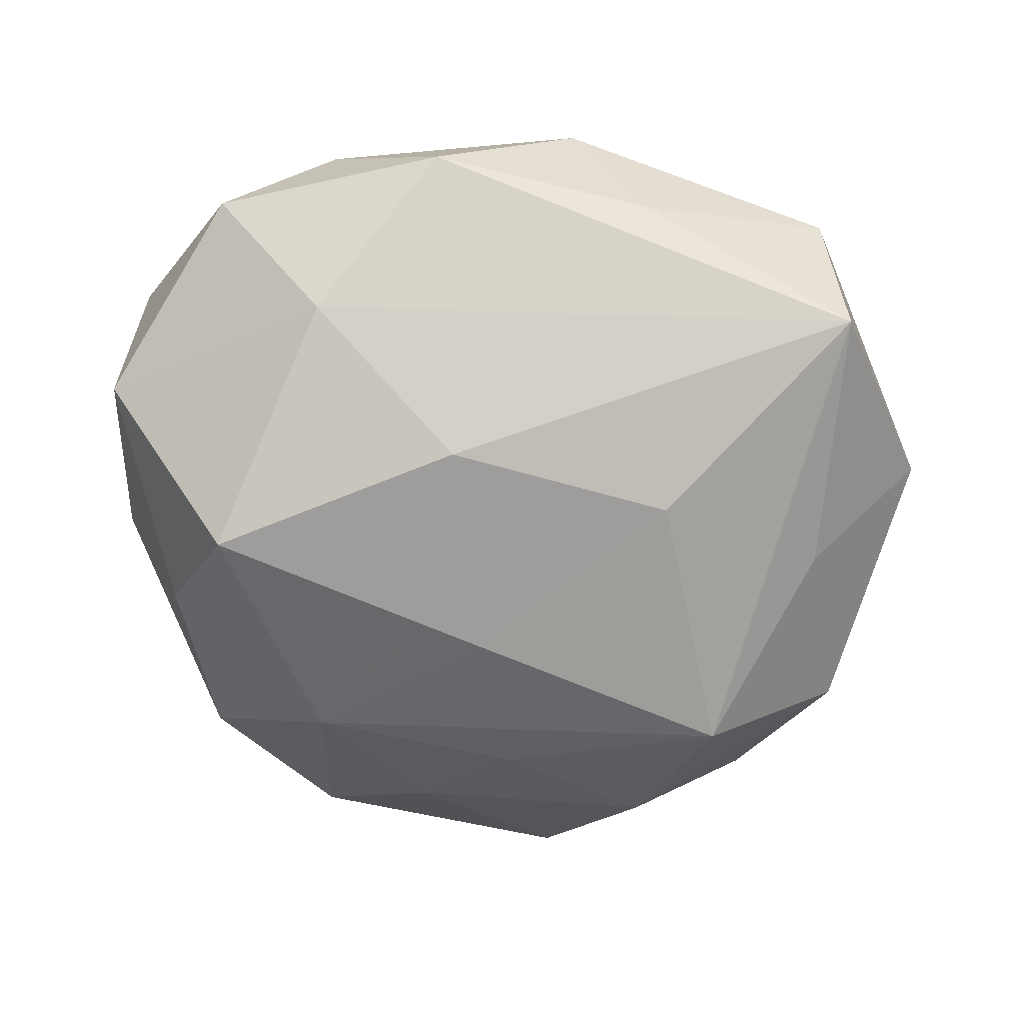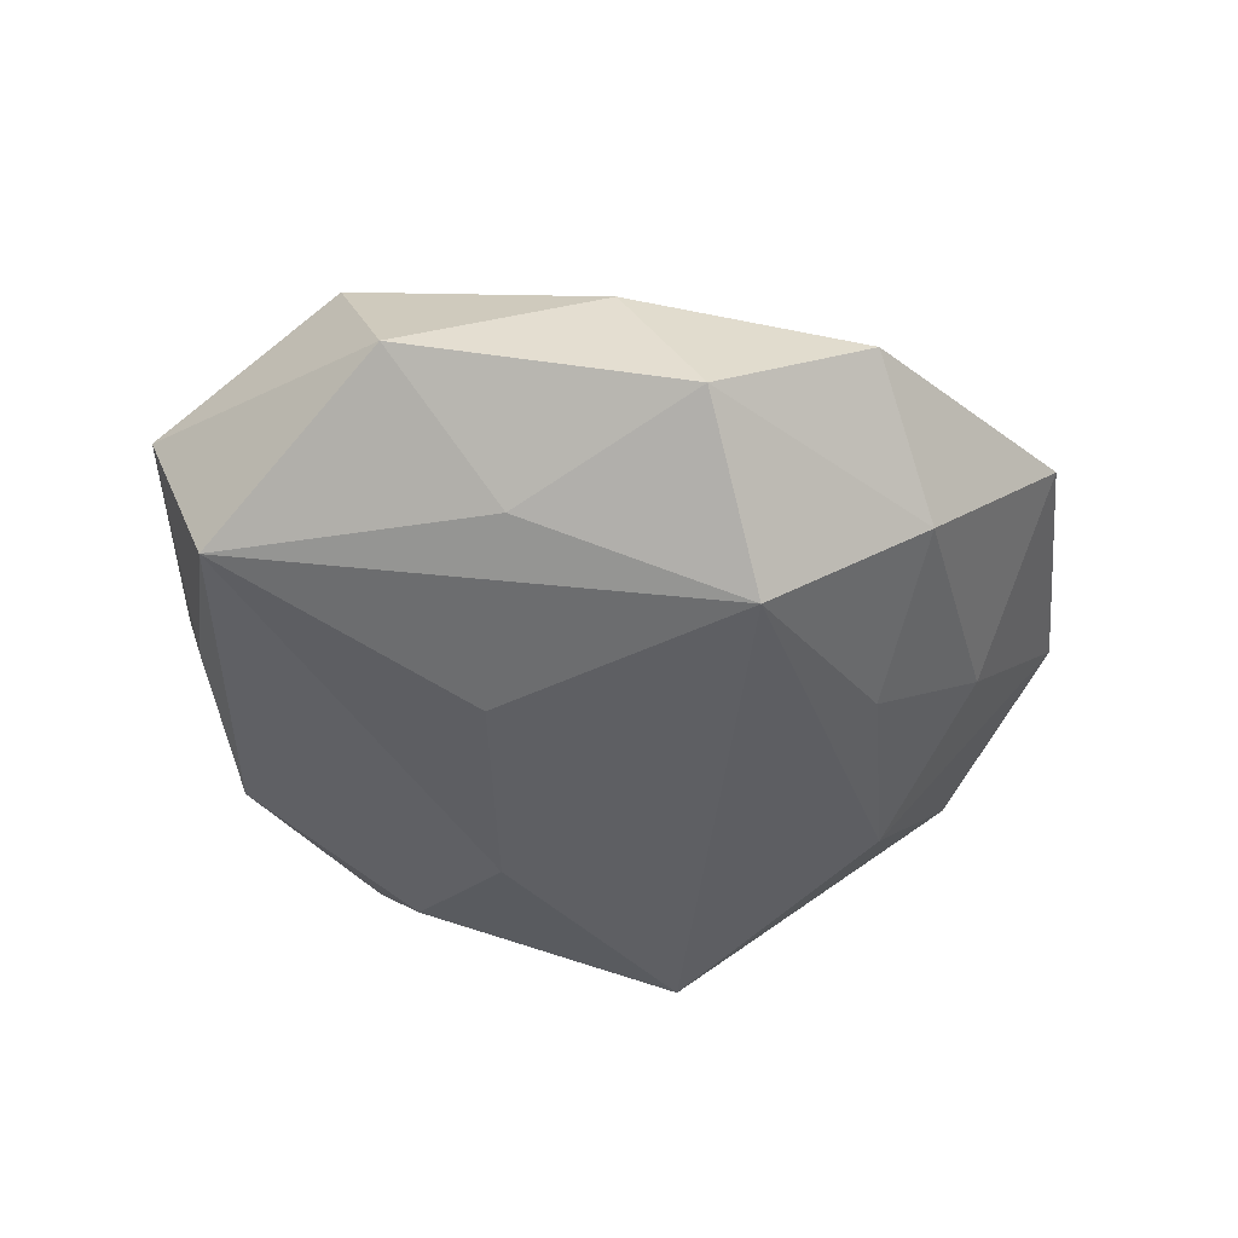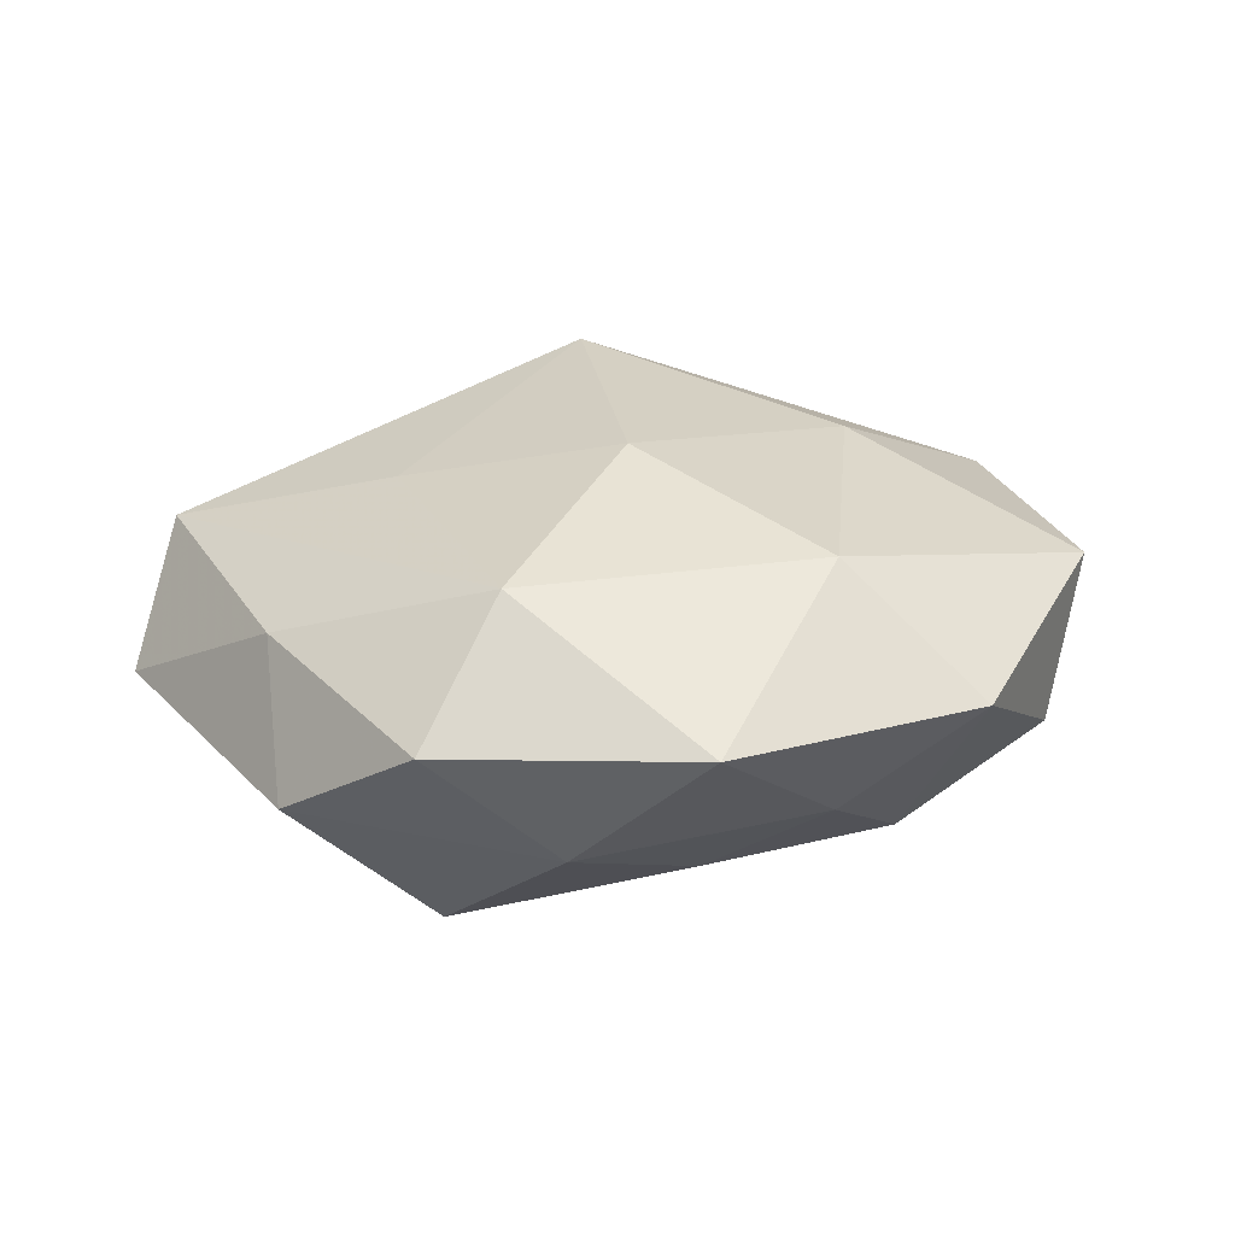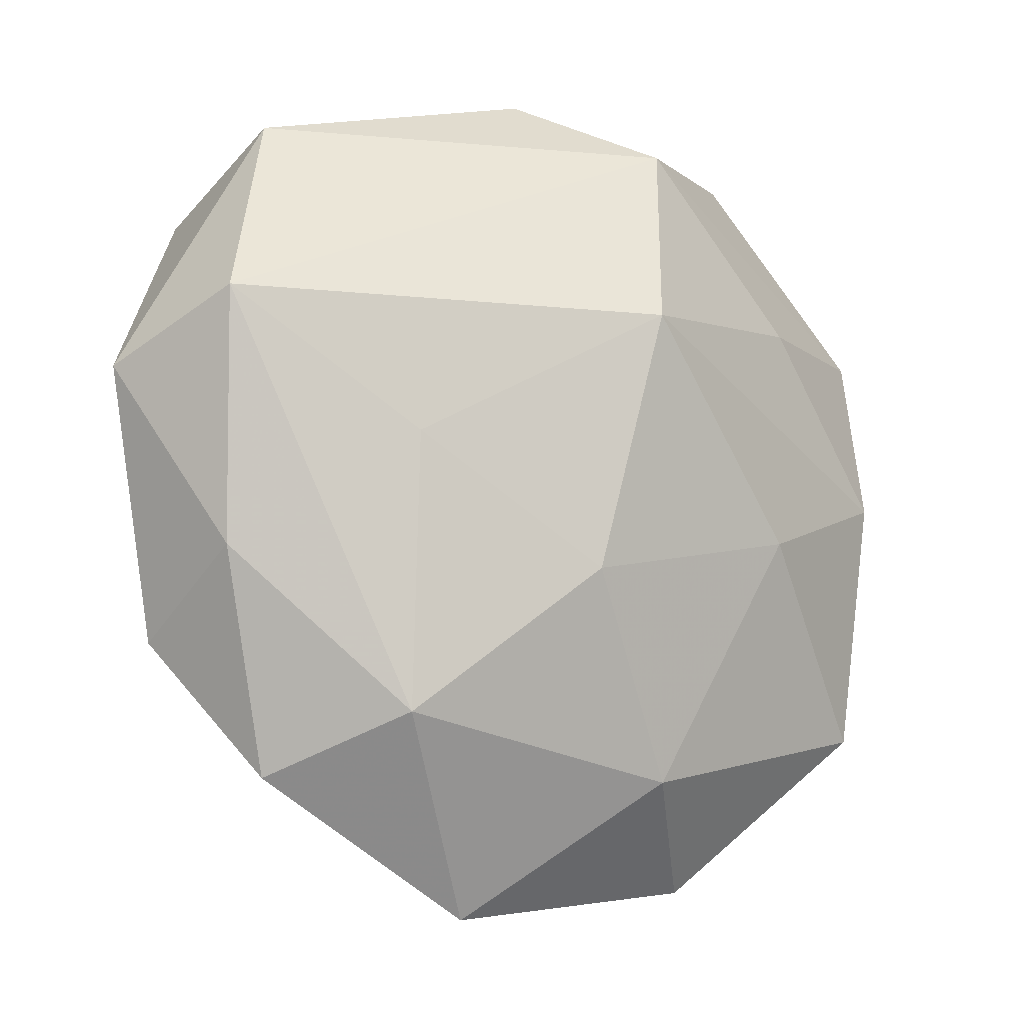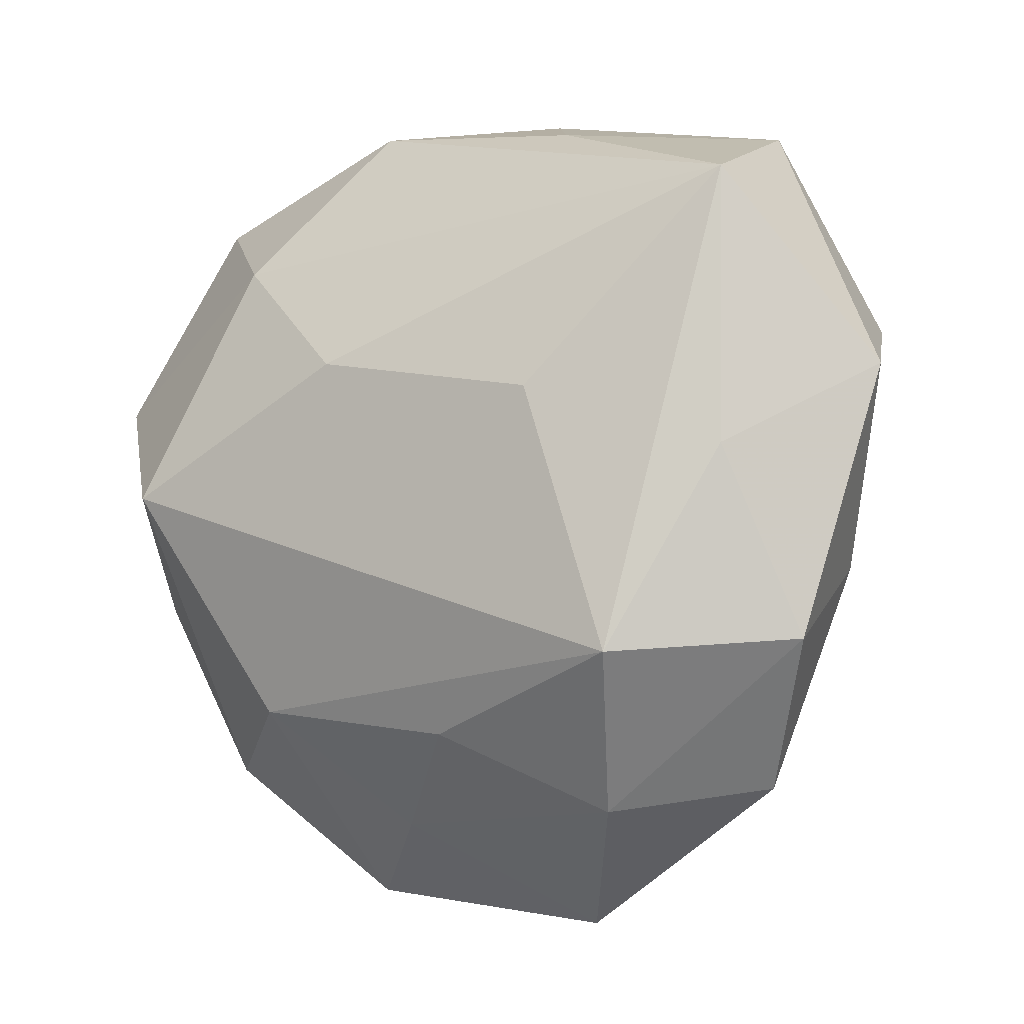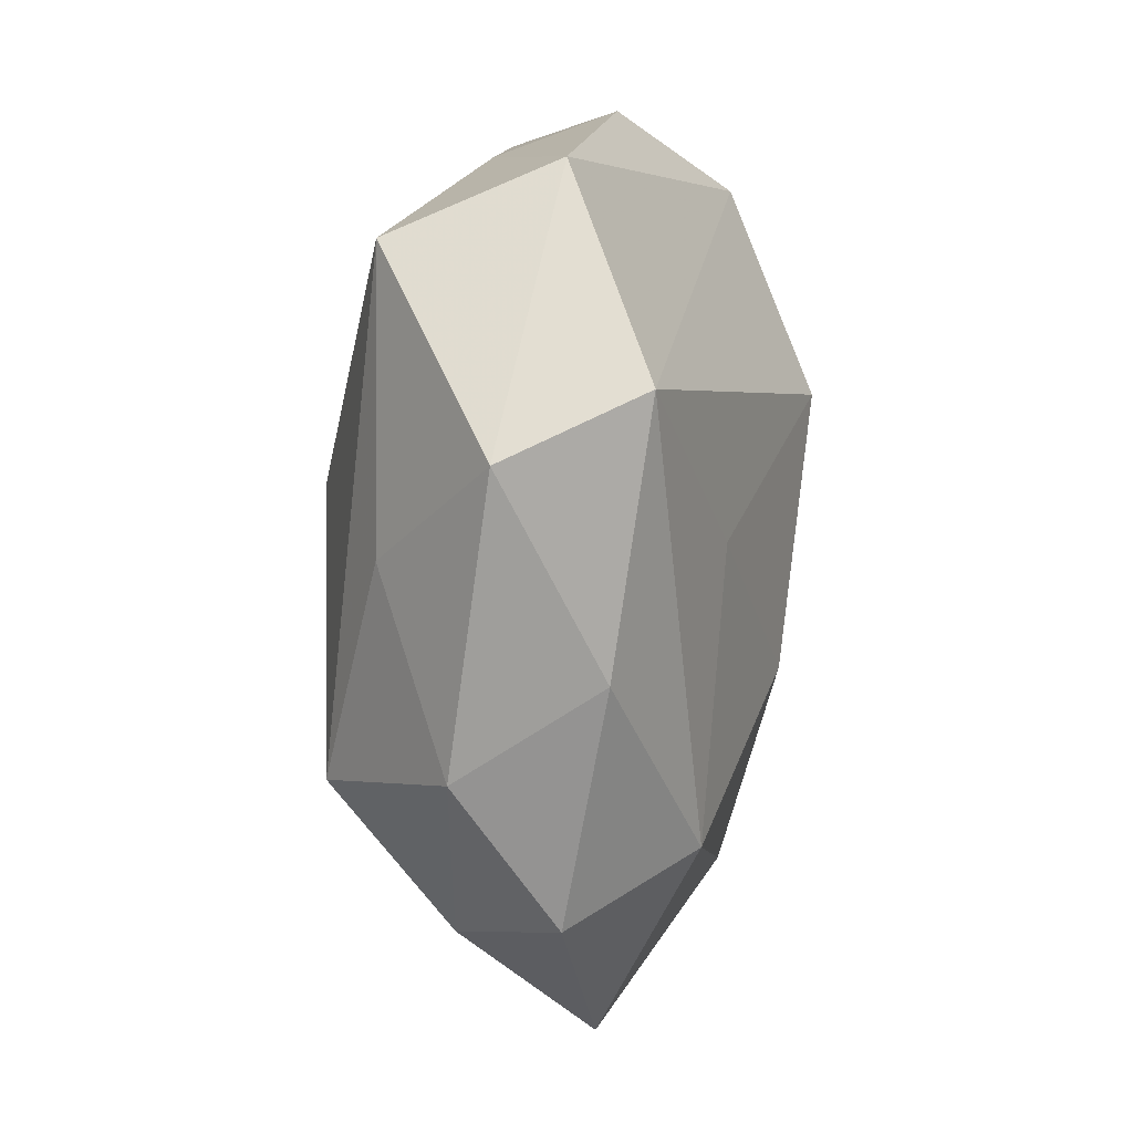
<metadata>
{"format":"obj","ext":"obj","renderer":"f3d","projection":"perspective","resolution":1024,"background":"white","views":[{"elev":-71.8,"azim":174.8,"up":"+Z"},{"elev":-37.6,"azim":-77.1,"up":"+Z"},{"elev":20.2,"azim":-21.9,"up":"+Z"},{"elev":-11.4,"azim":-33.0,"up":"+Y"},{"elev":-8.7,"azim":-145.0,"up":"+Y"},{"elev":2.8,"azim":-85.7,"up":"+Y"}]}
</metadata>
<code>
v 0.009091 0.03462 -0.004766
v 0.03162 -0.02278 0.008986
v 0.01936 0.03177 0.005592
v 0.03421 0.0001271 0.01009
v -0.02816 -0.02869 0.002402
v -0.01938 -0.02339 0.01277
v 0.03742 -0.006188 -0.0001276
v 0.006298 -0.02825 0.01358
v 0.005781 0.03023 0.01453
v 0.03143 -0.01052 -0.009703
v 0.01589 -0.02117 -0.01355
v 0.02151 0.01554 0.01296
v 0.01902 0.02092 -0.01312
v -0.003911 -0.01046 0.01885
v -0.03398 -0.009408 0.006409
v -0.008849 -0.04042 0.00374
v -0.02949 0.02971 0.002899
v -0.01548 0.005287 -0.01753
v 0.0294 0.02811 -0.004021
v -0.01706 -0.03076 -0.006996
v -0.03593 0.01233 0.009803
v -0.003122 -0.02385 -0.01284
v -0.03555 -0.01663 -0.00543
v 0.0269 -0.02586 -0.004043
v 0.03841 0.009927 -0.008661
v -0.02273 -0.01789 -0.01647
v -0.0315 0.0236 -0.0111
v -0.01133 0.03158 -0.004428
v 0.01505 -0.03746 0.003412
v 0.03716 0.0164 0.003779
v -0.0312 -0.0003611 -0.01127
v 0.01785 -0.005798 0.0167
v 0.005117 0.009414 -0.01899
v 0.0009287 0.01248 0.02161
v 0.02635 -0.001082 -0.02008
v 0.0006729 -0.009897 -0.01823
v -0.004086 0.03608 0.005219
v -0.04138 0.006857 -0.001634
v 0.005005 -0.03149 -0.006067
v -0.01988 0.0006535 0.01473
f 17 9 37
f 16 6 5
f 21 17 38
f 34 9 21
f 9 17 21
f 24 35 10
f 35 25 10
f 30 25 19
f 16 5 20
f 11 35 24
f 34 4 12
f 12 9 34
f 12 4 30
f 30 9 12
f 38 31 23
f 23 31 26
f 26 20 23
f 23 20 5
f 34 21 40
f 40 21 6
f 15 5 6
f 6 21 15
f 15 21 38
f 38 23 15
f 15 23 5
f 24 2 29
f 29 11 24
f 4 2 7
f 30 4 7
f 7 25 30
f 7 10 25
f 7 2 24
f 24 10 7
f 34 40 14
f 14 40 6
f 26 31 27
f 38 17 27
f 27 31 38
f 37 9 3
f 3 9 30
f 30 19 3
f 22 20 26
f 26 11 22
f 34 14 32
f 32 4 34
f 32 2 4
f 8 29 2
f 2 32 8
f 8 32 14
f 16 29 8
f 8 6 16
f 8 14 6
f 37 3 1
f 1 3 19
f 26 27 18
f 39 22 11
f 39 29 16
f 11 29 39
f 16 20 39
f 20 22 39
f 37 1 28
f 28 1 27
f 28 17 37
f 28 27 17
f 33 18 27
f 27 1 13
f 13 33 27
f 13 1 19
f 35 33 13
f 13 25 35
f 13 19 25
f 26 18 36
f 18 33 36
f 36 33 35
f 35 11 36
f 36 11 26

</code>
